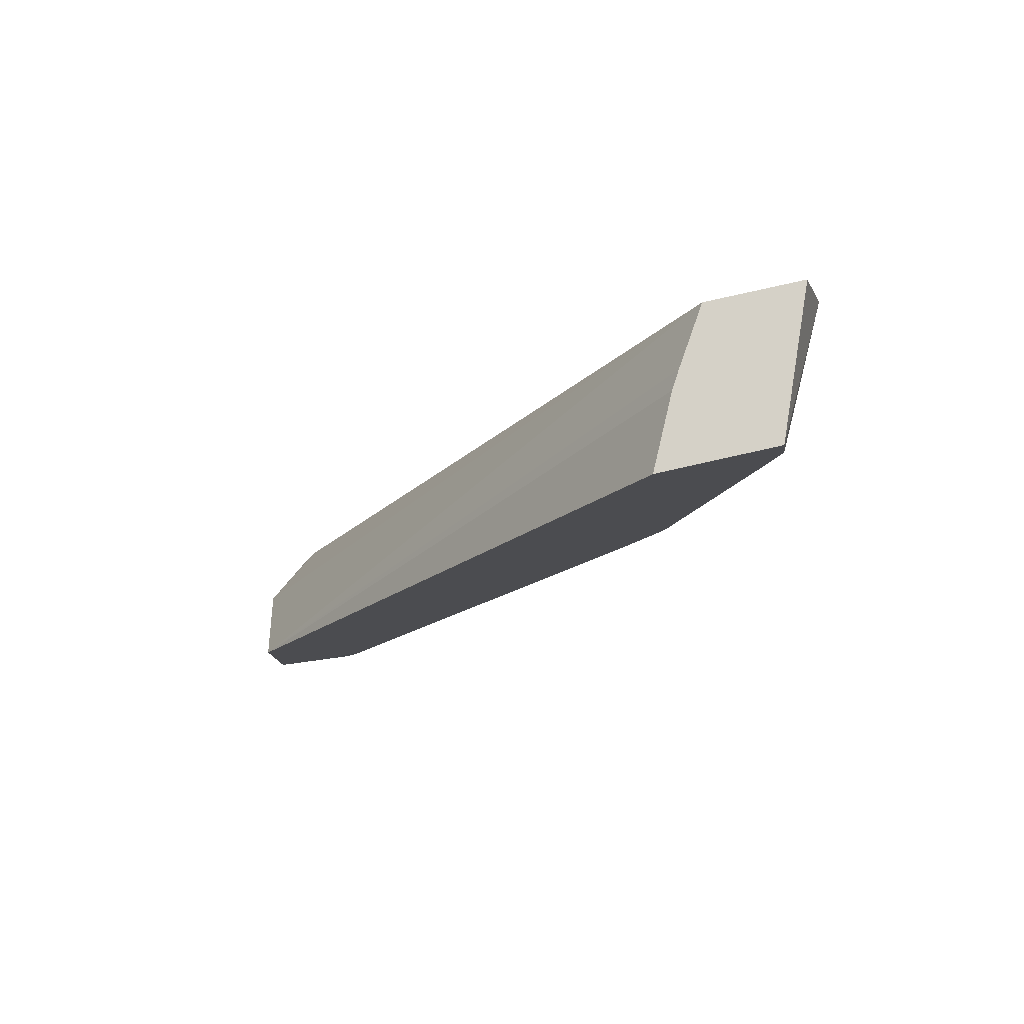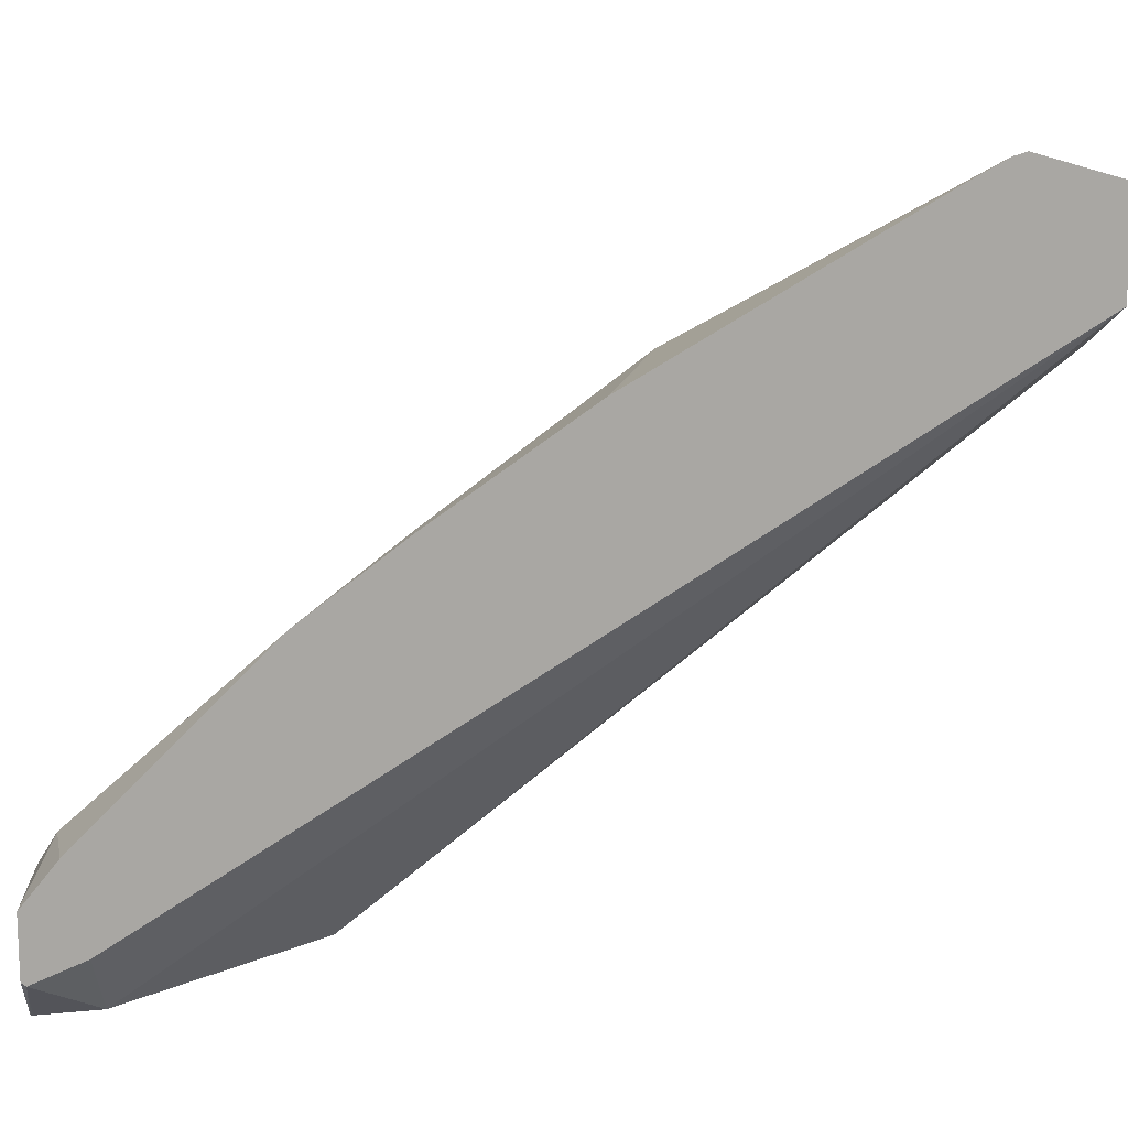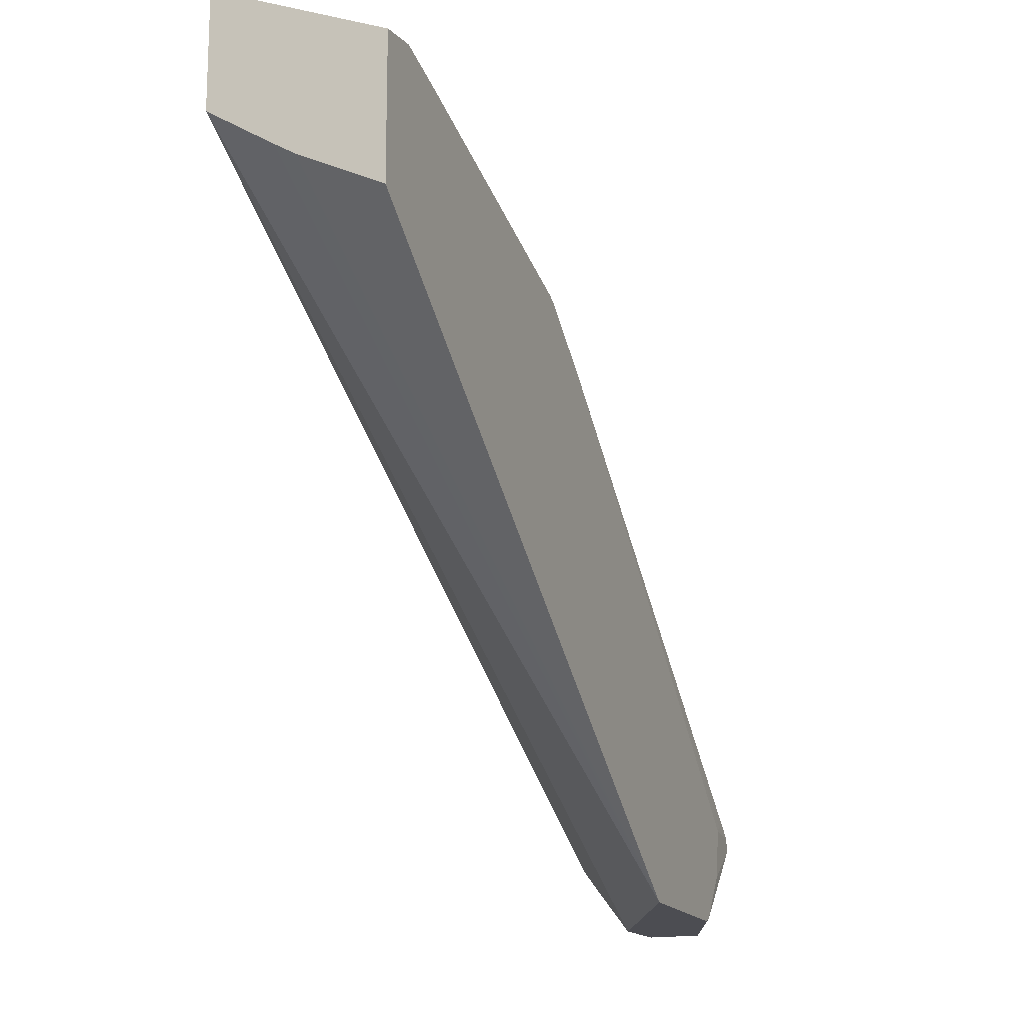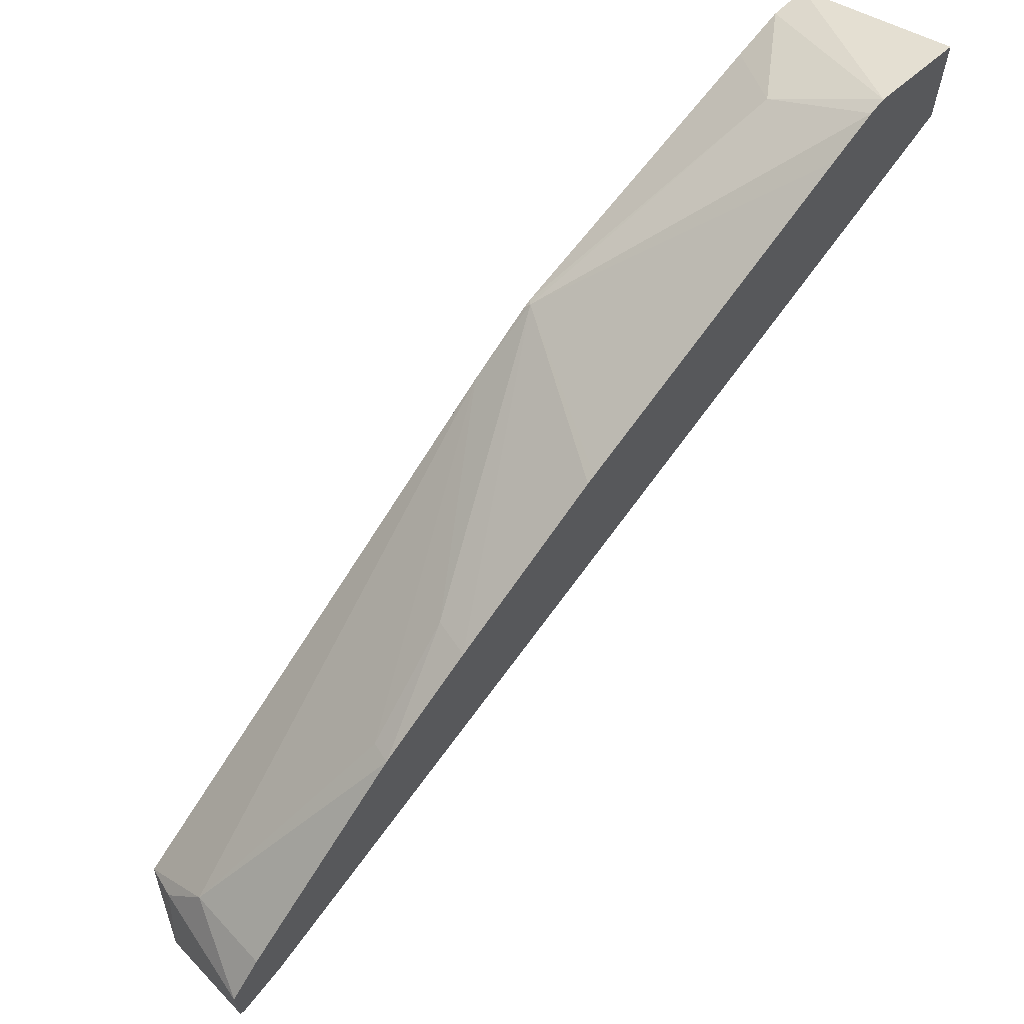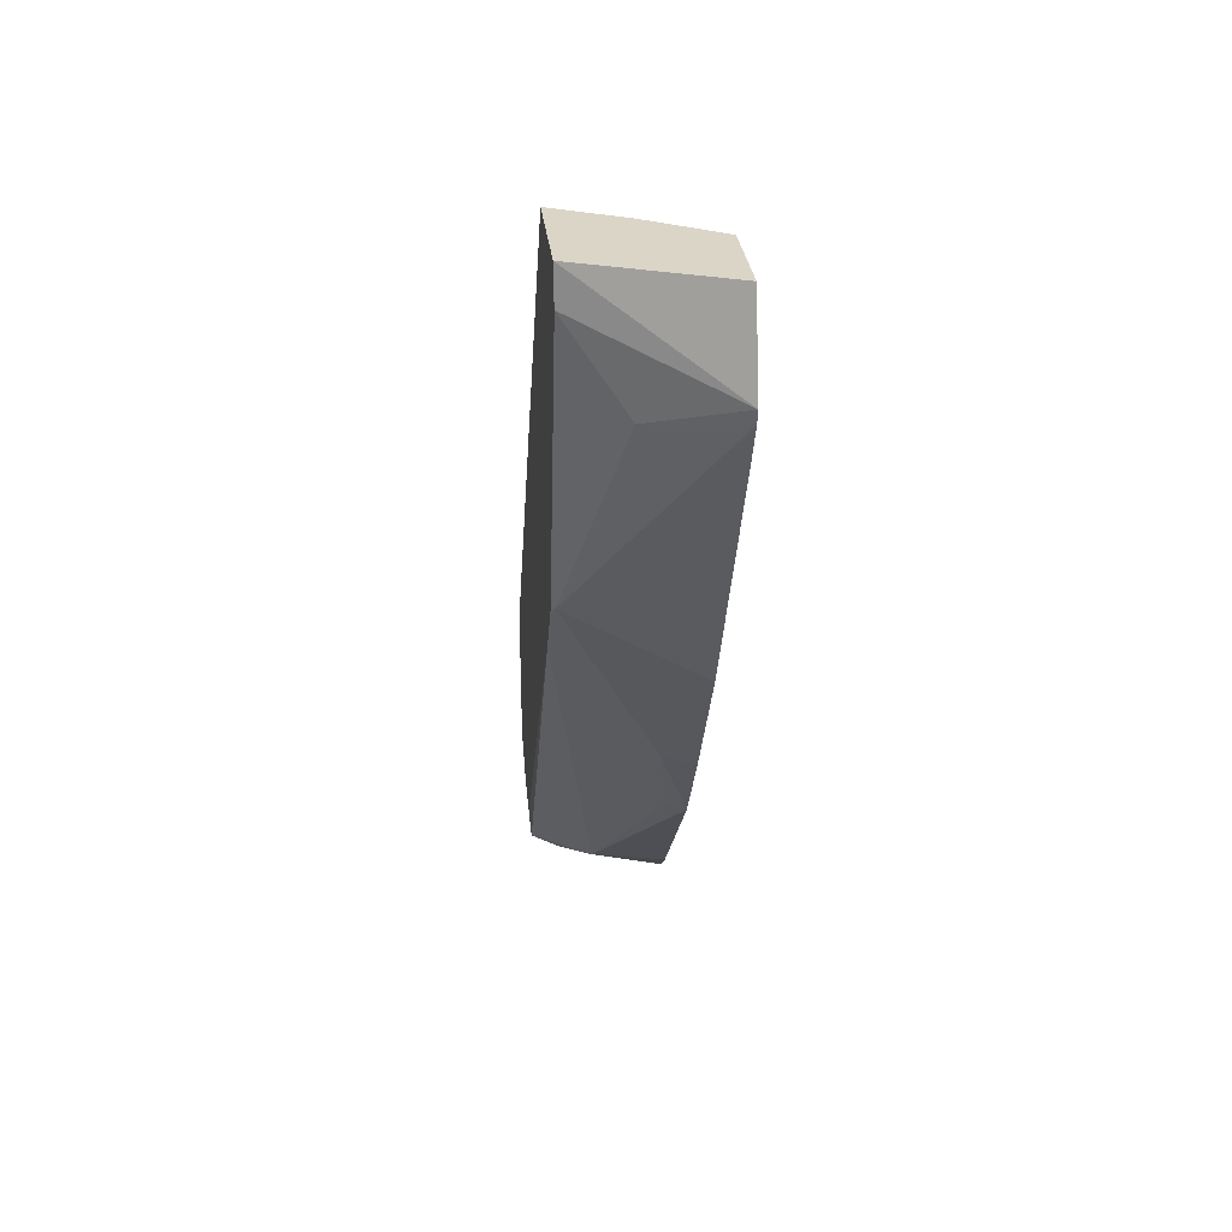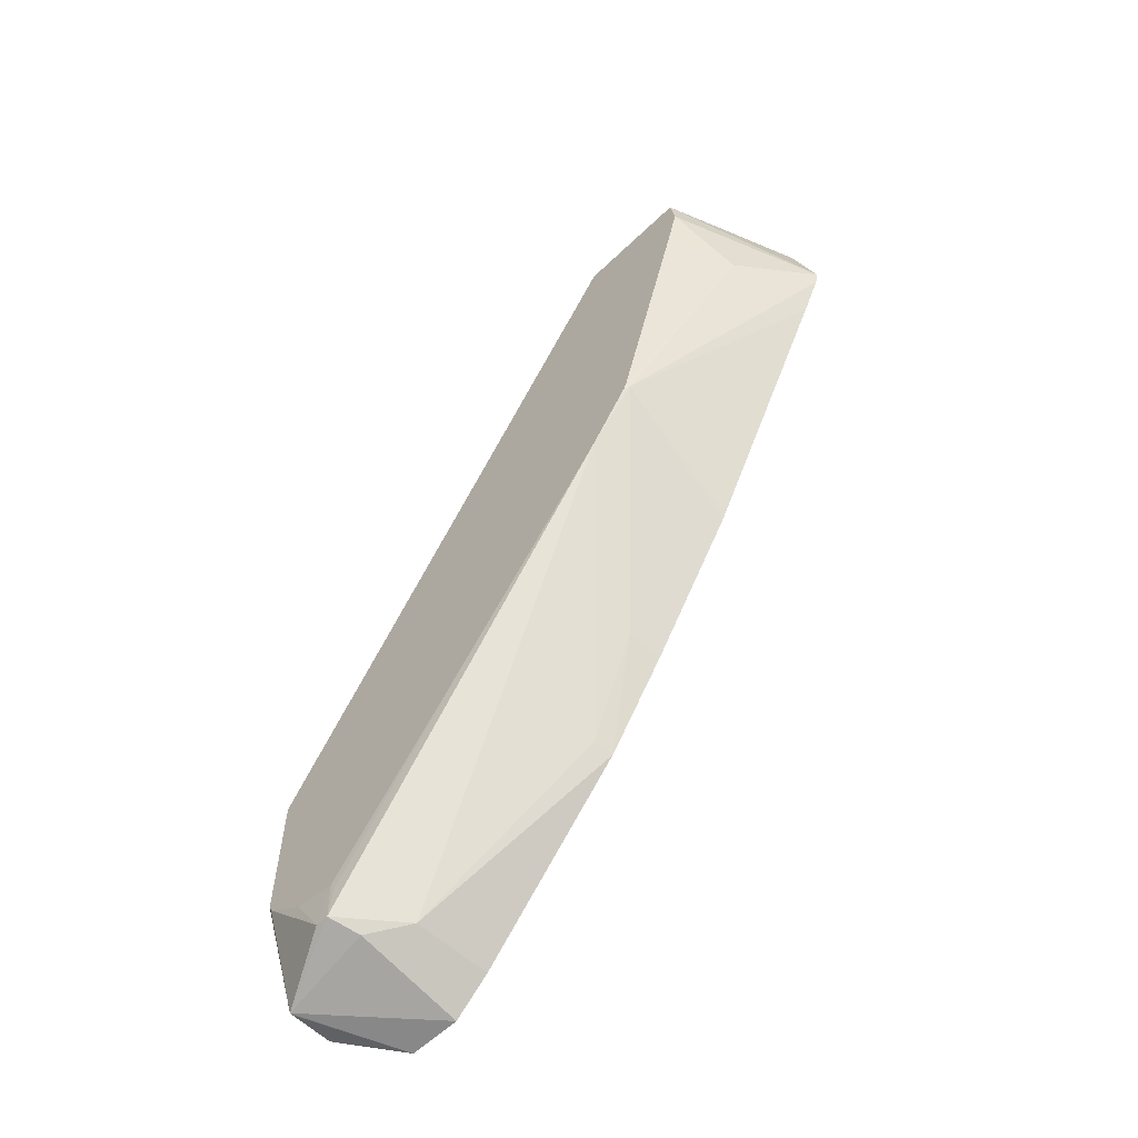
<metadata>
{"format":"obj","ext":"obj","renderer":"f3d","projection":"perspective","resolution":1024,"background":"white","views":[{"elev":79.7,"azim":-102.7,"up":"+Y"},{"elev":14.4,"azim":72.7,"up":"+Z"},{"elev":-16.3,"azim":-159.2,"up":"+Z"},{"elev":65.8,"azim":42.4,"up":"+Z"},{"elev":29.5,"azim":-6.1,"up":"+Y"},{"elev":-58.8,"azim":-45.4,"up":"+Y"}]}
</metadata>
<code>
o convex_107
v -0.05312 -0.4309 0.1258
v -0.06013 -0.4334 0.1215
v -0.05312 -0.432 0.1255
v -0.05312 -0.4235 0.1236
v -0.06494 -0.4235 0.1189
v -0.06494 -0.4265 0.1193
v -0.06494 -0.4301 0.1184
v -0.06494 -0.4512 0.1123
v -0.06464 -0.4515 0.1124
v -0.05312 -0.4355 0.1238
v -0.05312 -0.4235 0.1156
v -0.06494 -0.4235 0.109
v -0.06494 -0.4518 0.112
v -0.05312 -0.4586 0.1117
v -0.05312 -0.458 0.112
v -0.06494 -0.4567 0.1085
v -0.056 -0.47 0.1035
v -0.05314 -0.4708 0.104
v -0.05771 -0.4235 0.1127
v -0.05312 -0.4913 0.07905
v -0.05723 -0.49 0.0739
v -0.06494 -0.4737 0.0739
v -0.05915 -0.4235 0.1119
v -0.06494 -0.4273 0.1063
v -0.05312 -0.4708 0.104
v -0.06494 -0.4739 0.09442
v -0.06473 -0.4925 0.08113
v -0.05963 -0.4922 0.08505
v -0.05473 -0.4781 0.09831
v -0.05312 -0.4786 0.09872
v -0.05312 -0.4952 0.07776
v -0.05763 -0.4944 0.0739
v -0.06494 -0.4857 0.0739
v -0.06494 -0.4786 0.09045
v -0.06488 -0.49 0.08176
v -0.06494 -0.4894 0.08131
v -0.06473 -0.4925 0.08001
v -0.06156 -0.4946 0.0739
v -0.06223 -0.4933 0.0821
v -0.05312 -0.4955 0.0826
v -0.05312 -0.4928 0.08568
v -0.05312 -0.4955 0.07807
v -0.05767 -0.4946 0.0739
v -0.06494 -0.4861 0.07409
v -0.06494 -0.4887 0.07762
v -0.06494 -0.4863 0.07415
v -0.06139 -0.4946 0.0739
f 1 2 3
f 1 3 10
f 1 10 15
f 1 15 14
f 1 14 25
f 1 25 30
f 1 30 41
f 1 41 40
f 1 40 42
f 1 42 31
f 1 31 20
f 1 20 11
f 1 11 4
f 1 4 5
f 1 5 6
f 1 6 2
f 2 6 7
f 2 7 8
f 2 8 9
f 2 9 3
f 3 9 10
f 4 11 19
f 4 19 23
f 4 23 12
f 4 12 5
f 5 12 24
f 5 24 22
f 5 22 33
f 5 33 44
f 5 44 46
f 5 46 45
f 5 45 36
f 5 36 34
f 5 34 26
f 5 26 16
f 5 16 13
f 5 13 8
f 5 8 7
f 5 7 6
f 8 13 9
f 9 14 15
f 9 15 10
f 9 13 16
f 9 16 17
f 9 17 18
f 9 18 14
f 11 20 21
f 11 21 22
f 11 22 19
f 12 23 24
f 14 18 25
f 16 26 27
f 16 27 28
f 16 28 29
f 16 29 17
f 17 29 30
f 17 30 18
f 18 30 25
f 19 22 23
f 20 31 21
f 21 31 32
f 21 32 43
f 21 43 47
f 21 47 38
f 21 38 33
f 21 33 22
f 22 24 23
f 26 34 35
f 26 35 27
f 27 35 36
f 27 36 37
f 27 37 38
f 27 38 39
f 27 39 28
f 28 39 40
f 28 40 41
f 28 41 30
f 28 30 29
f 31 42 43
f 31 43 32
f 33 38 44
f 34 36 35
f 36 45 37
f 37 45 46
f 37 46 38
f 38 47 42
f 38 42 40
f 38 40 39
f 38 46 44
f 42 47 43

</code>
